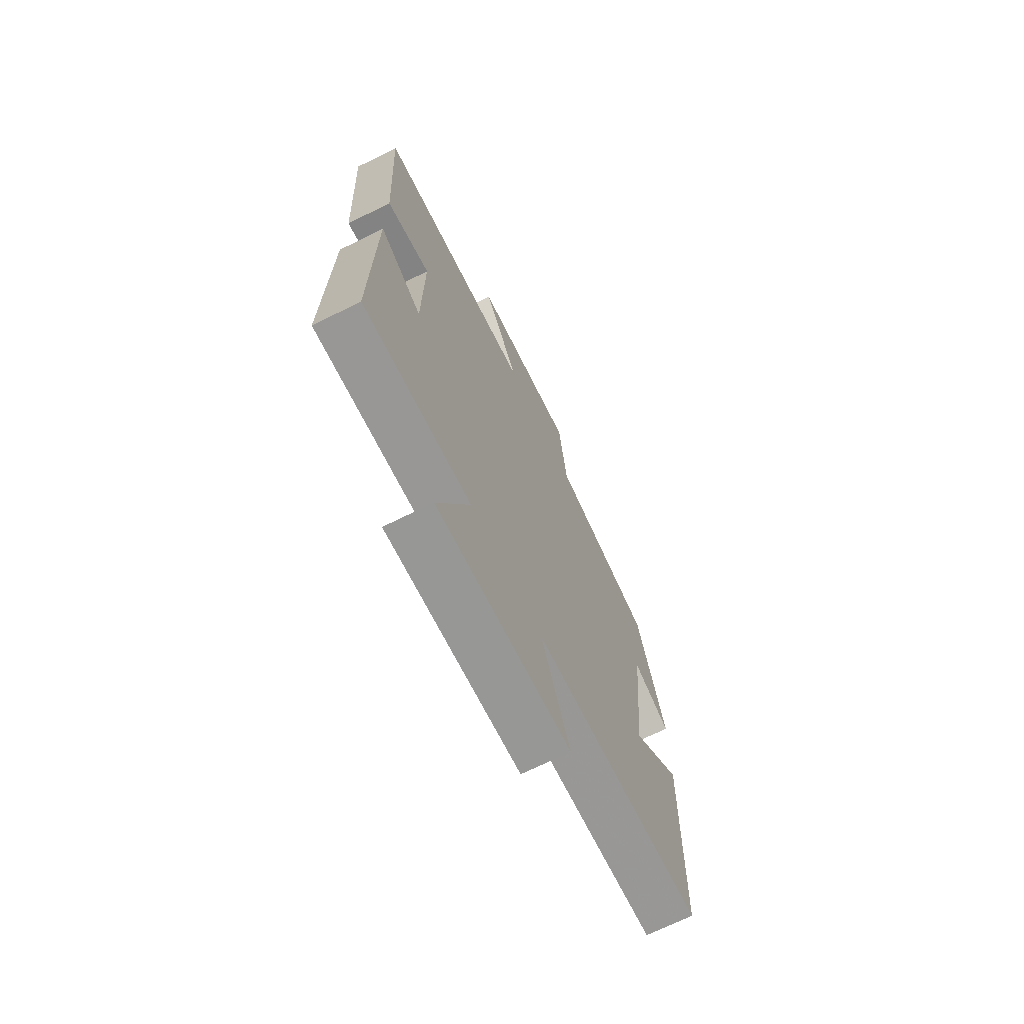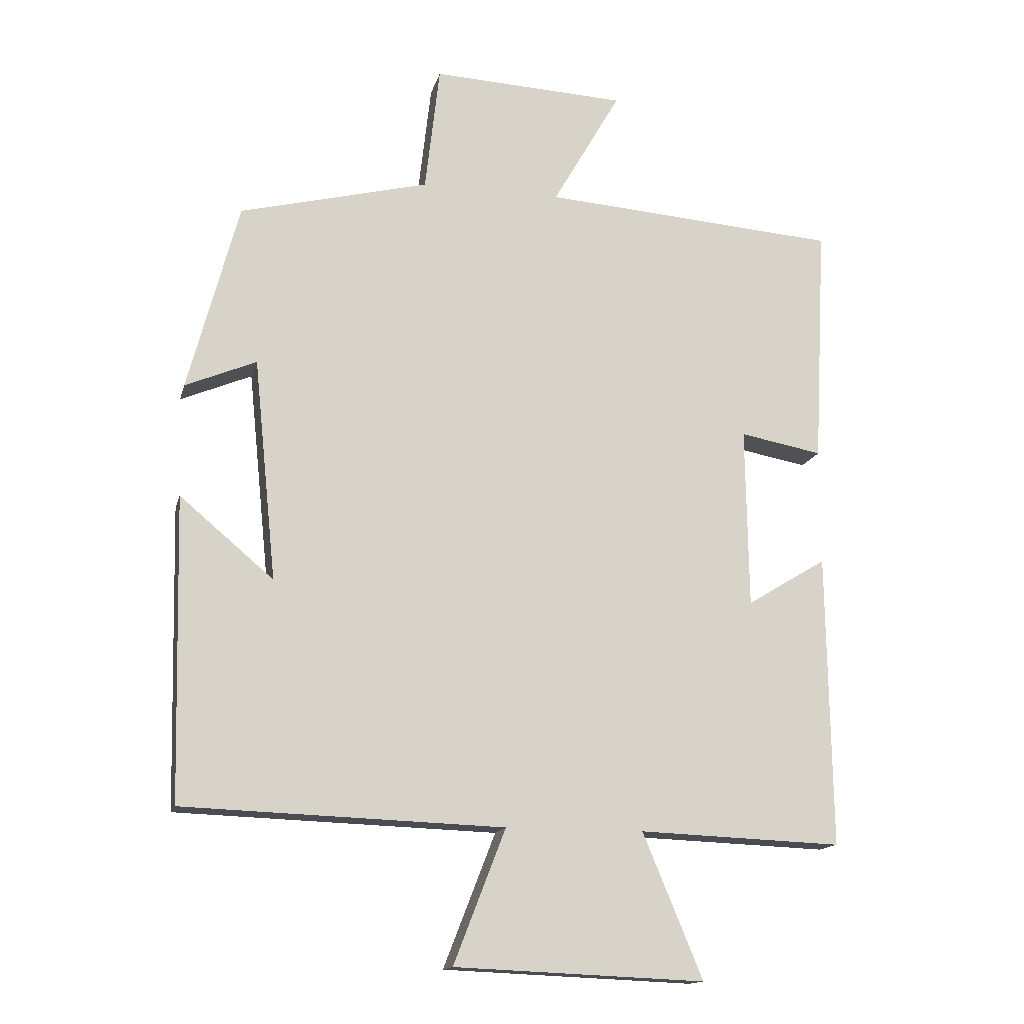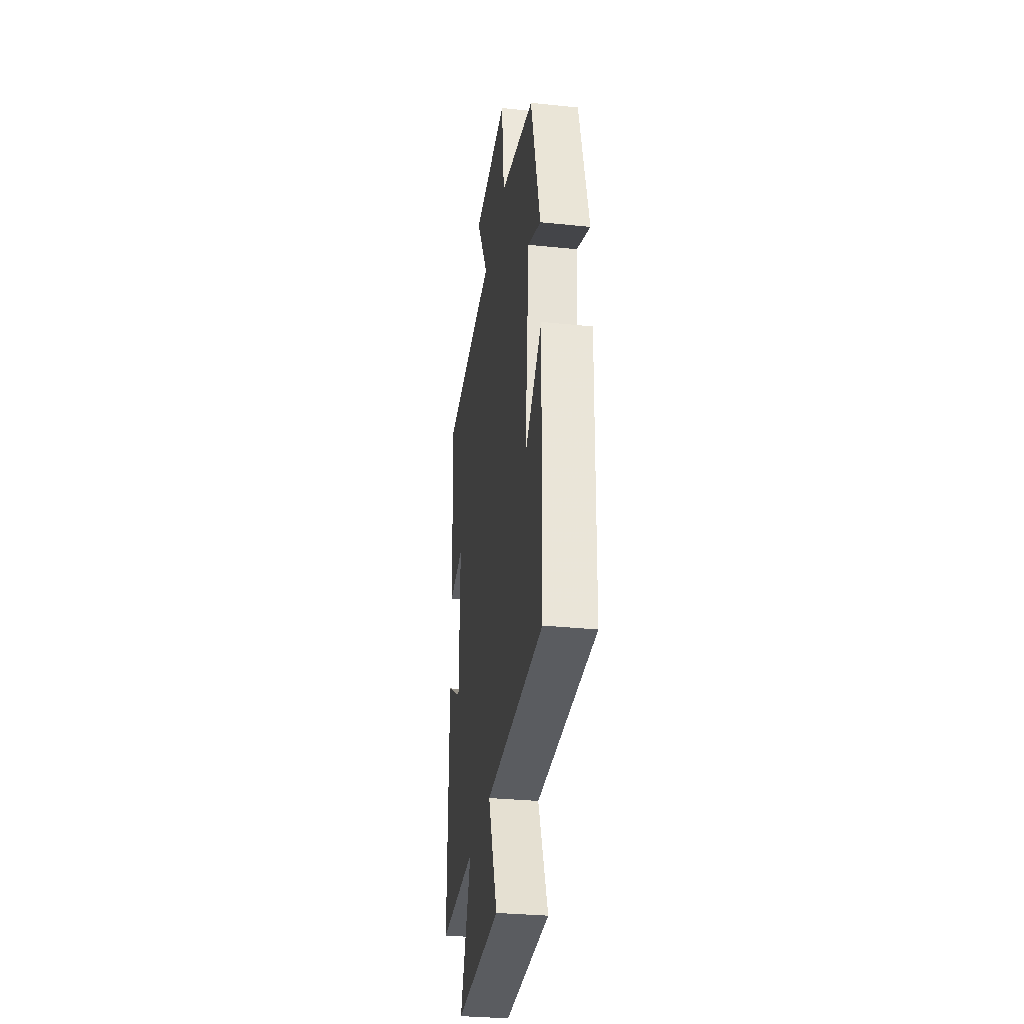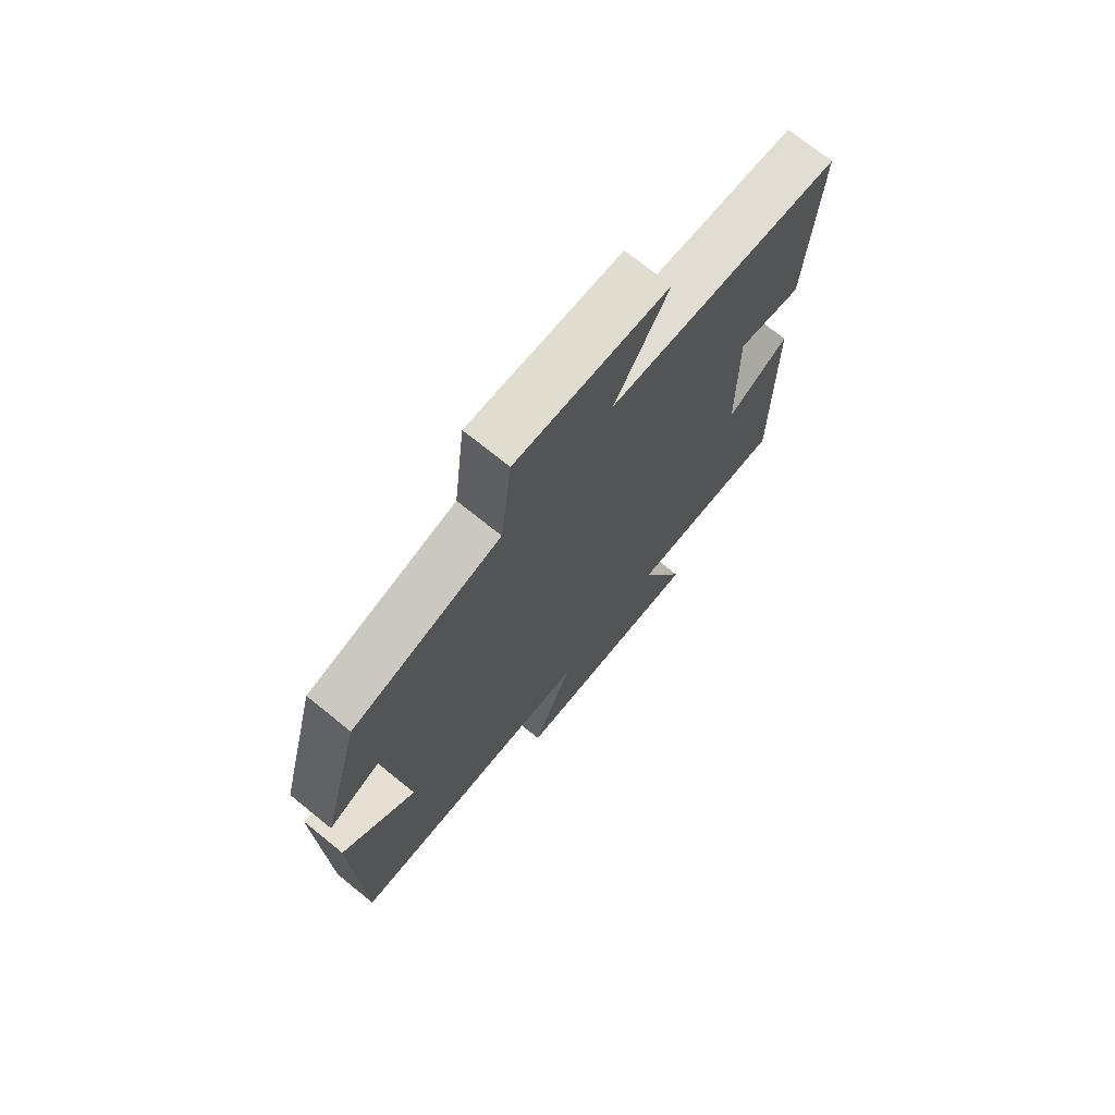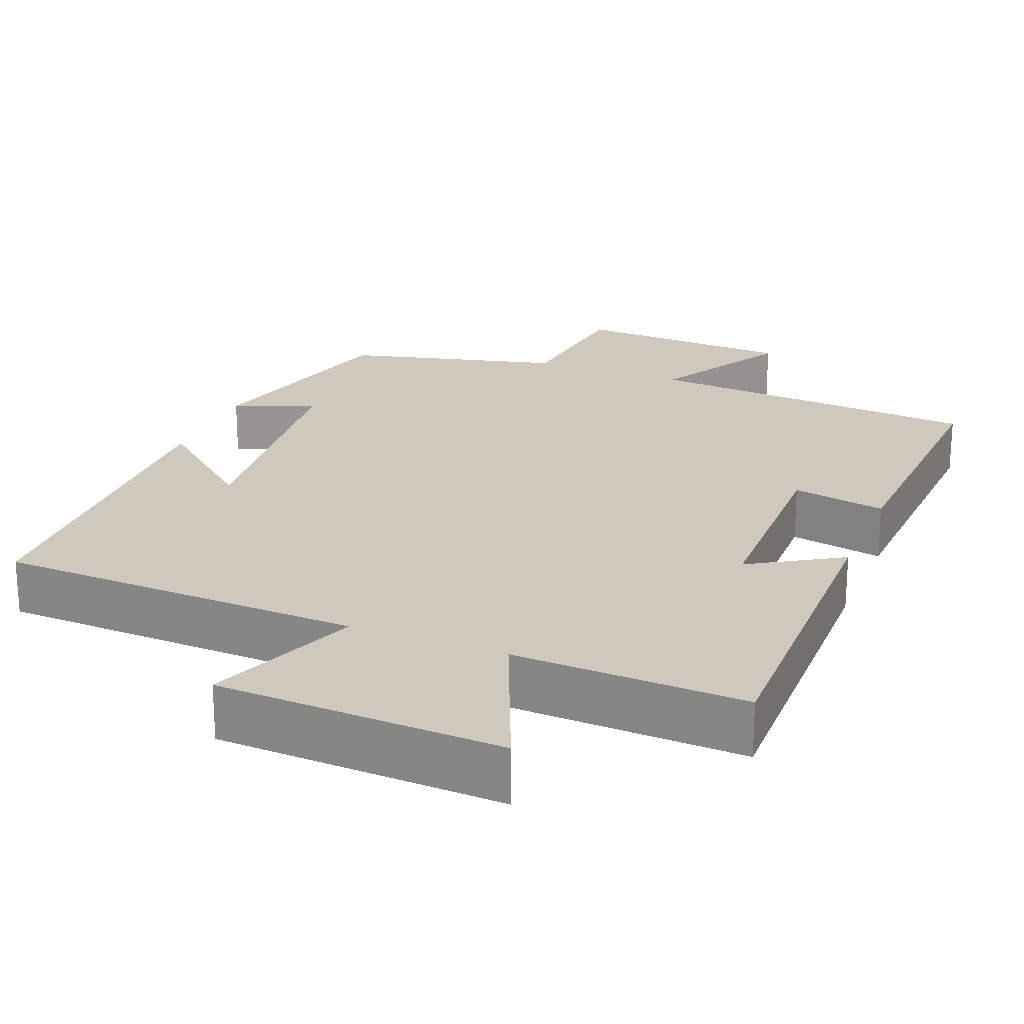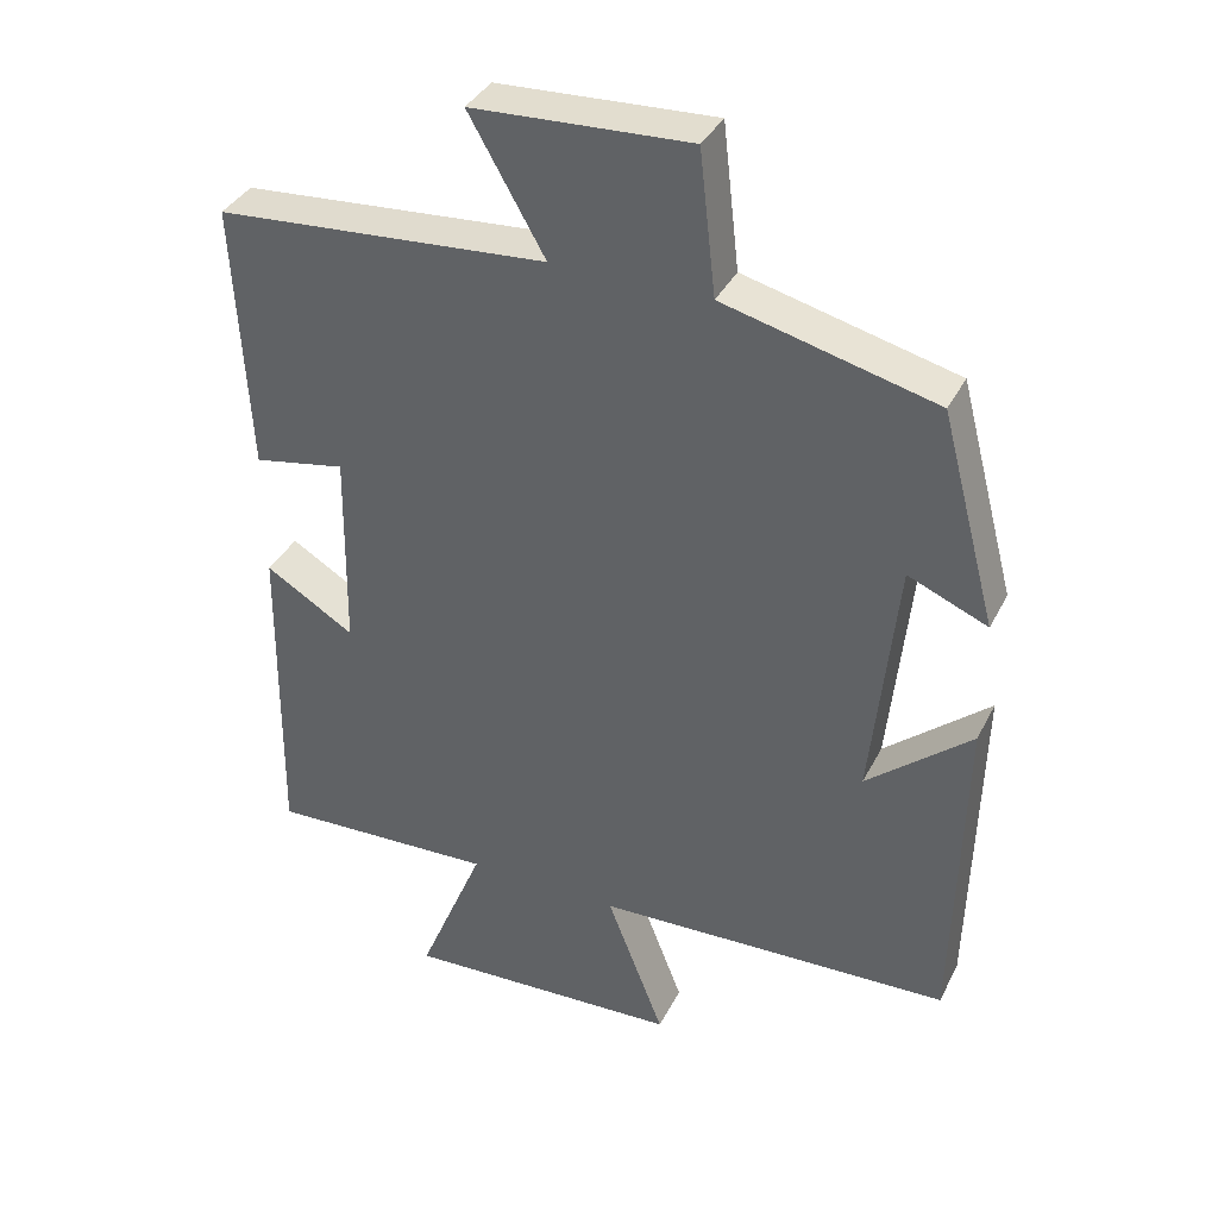
<metadata>
{"format":"obj","ext":"obj","renderer":"f3d","projection":"perspective","resolution":1024,"background":"white","views":[{"elev":-70.1,"azim":-63.7,"up":"+Z"},{"elev":-14.9,"azim":166.6,"up":"+Z"},{"elev":-31.6,"azim":81.7,"up":"+Z"},{"elev":72.2,"azim":129.0,"up":"+Z"},{"elev":22.5,"azim":-158.2,"up":"+Y"},{"elev":36.9,"azim":24.4,"up":"+Z"}]}
</metadata>
<code>
v 0.424 0.07 0.428
v 0.5 0.07 0.142
v 0.393 0.07 0.187
v 0.359 0.07 -0.147
v 0.5 0.07 -0.028
v 0.489 0.07 -0.483
v 0.008 0.07 -0.5
v 0.086 0.07 -0.701
v -0.29 0.07 -0.717
v -0.2 0.07 -0.5
v -0.506 0.07 -0.512
v -0.5 0.07 -0.071
v -0.38 0.07 -0.144
v -0.376 0.07 0.128
v -0.5 0.07 0.105
v -0.519 0.07 0.467
v -0.073 0.07 0.5
v -0.175 0.07 0.678
v 0.117 0.07 0.692
v 0.139 0.07 0.5
v 0.424 0 0.428
v 0.5 0 0.142
v 0.393 0 0.187
v 0.359 0 -0.147
v 0.5 0 -0.028
v 0.489 0 -0.483
v 0.008 0 -0.5
v 0.086 0 -0.701
v -0.29 0 -0.717
v -0.2 0 -0.5
v -0.506 0 -0.512
v -0.5 0 -0.071
v -0.38 0 -0.144
v -0.376 0 0.128
v -0.5 0 0.105
v -0.519 0 0.467
v -0.073 0 0.5
v -0.175 0 0.678
v 0.117 0 0.692
v 0.139 0 0.5
f 17 18 19 20
f 17 20 1
f 16 17 1
f 15 16 1
f 14 15 1
f 13 14 1
f 10 11 12 13
f 10 13 1
f 7 8 9 10
f 4 5 6 7
f 3 4 7 10
f 1 2 3
f 1 3 10
f 40 39 38 37
f 21 40 37
f 21 37 36
f 21 36 35
f 21 35 34
f 21 34 33
f 33 32 31 30
f 21 33 30
f 30 29 28 27
f 27 26 25 24
f 30 27 24 23
f 23 22 21
f 30 23 21
f 1 21 22 2
f 2 22 23 3
f 3 23 24 4
f 4 24 25 5
f 5 25 26 6
f 6 26 27 7
f 7 27 28 8
f 8 28 29 9
f 9 29 30 10
f 10 30 31 11
f 11 31 32 12
f 12 32 33 13
f 13 33 34 14
f 14 34 35 15
f 15 35 36 16
f 16 36 37 17
f 17 37 38 18
f 18 38 39 19
f 19 39 40 20
f 20 40 21 1

</code>
